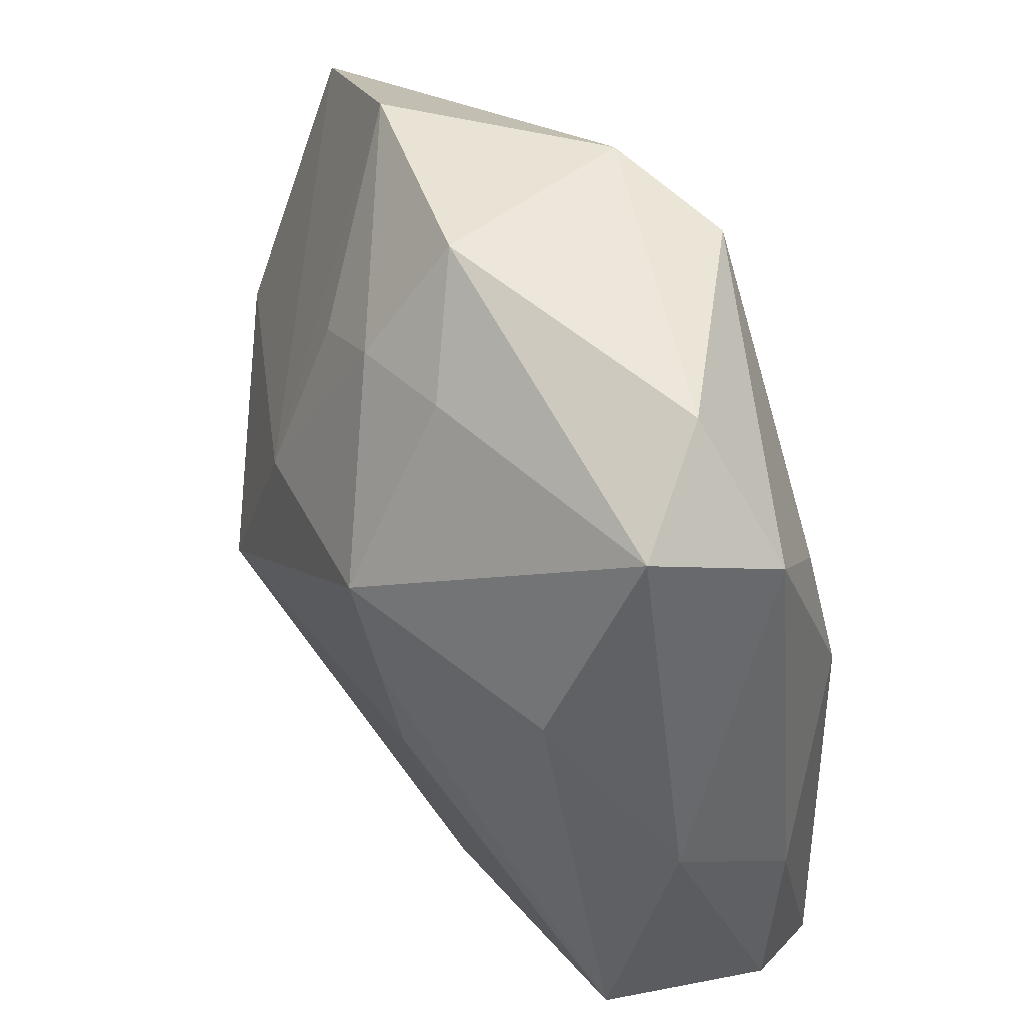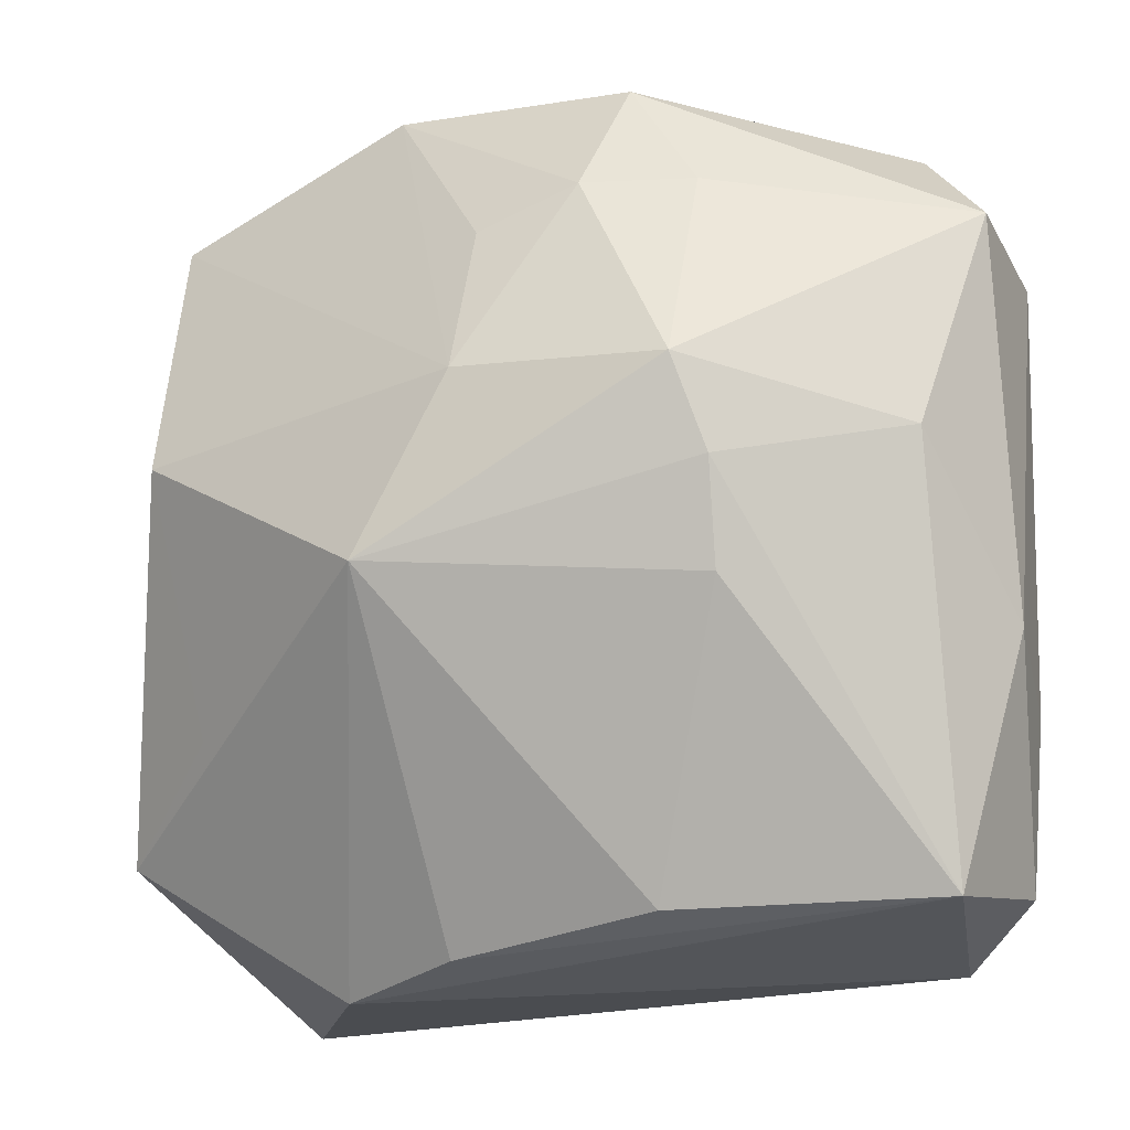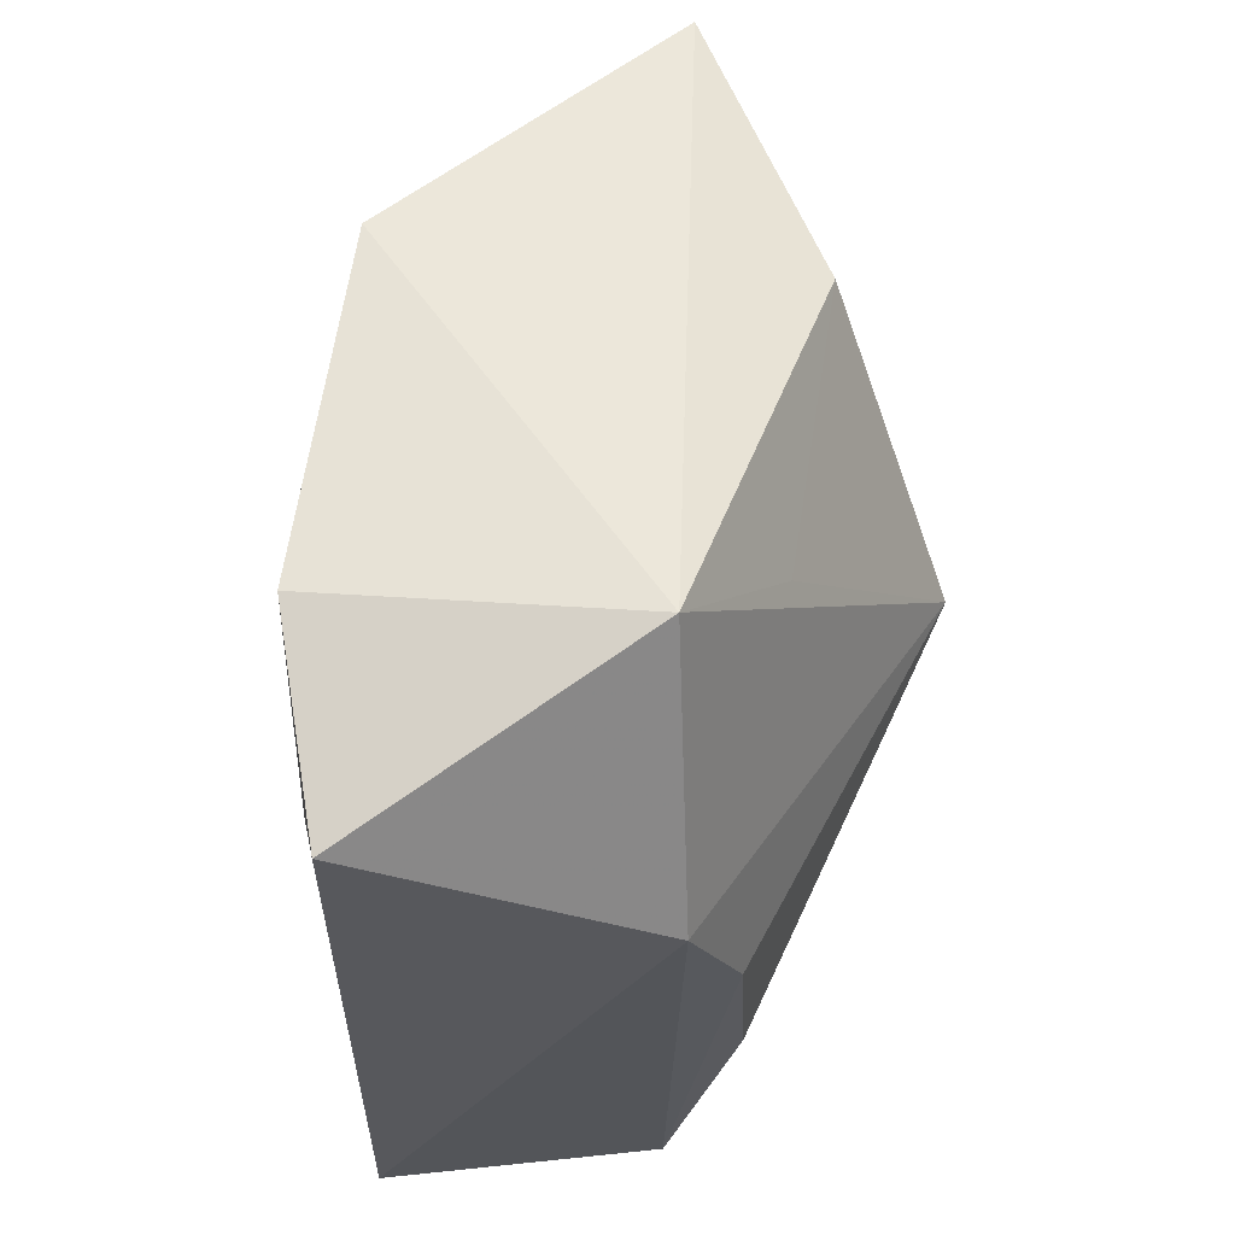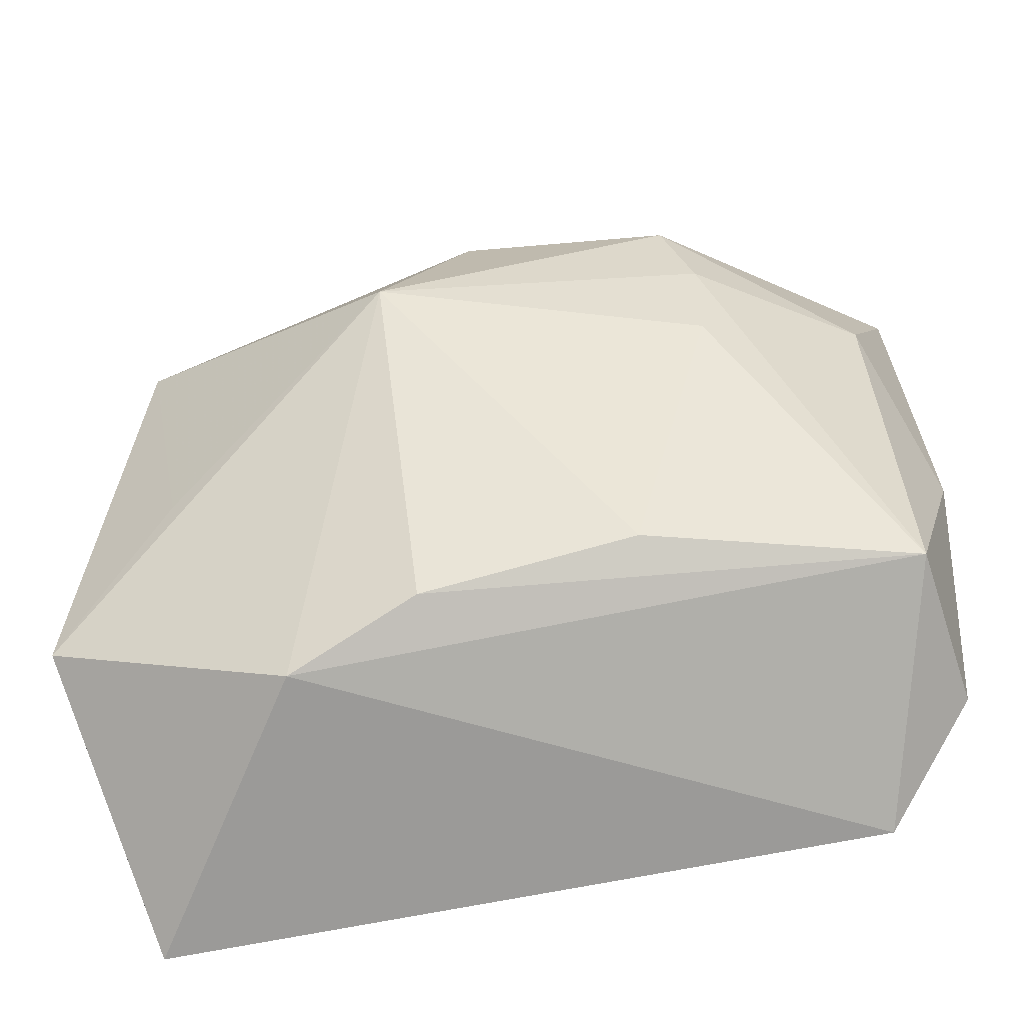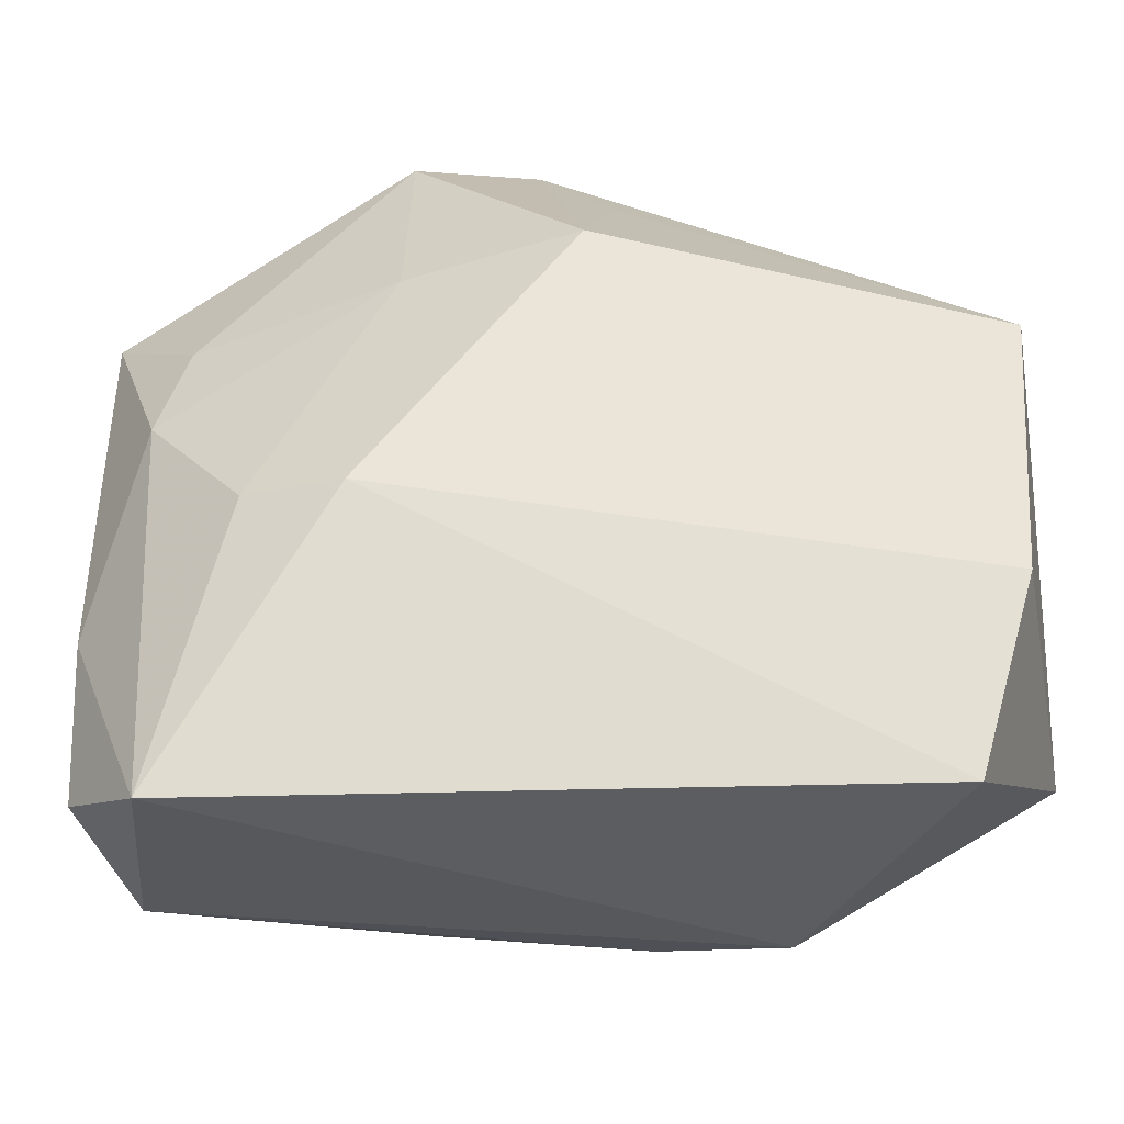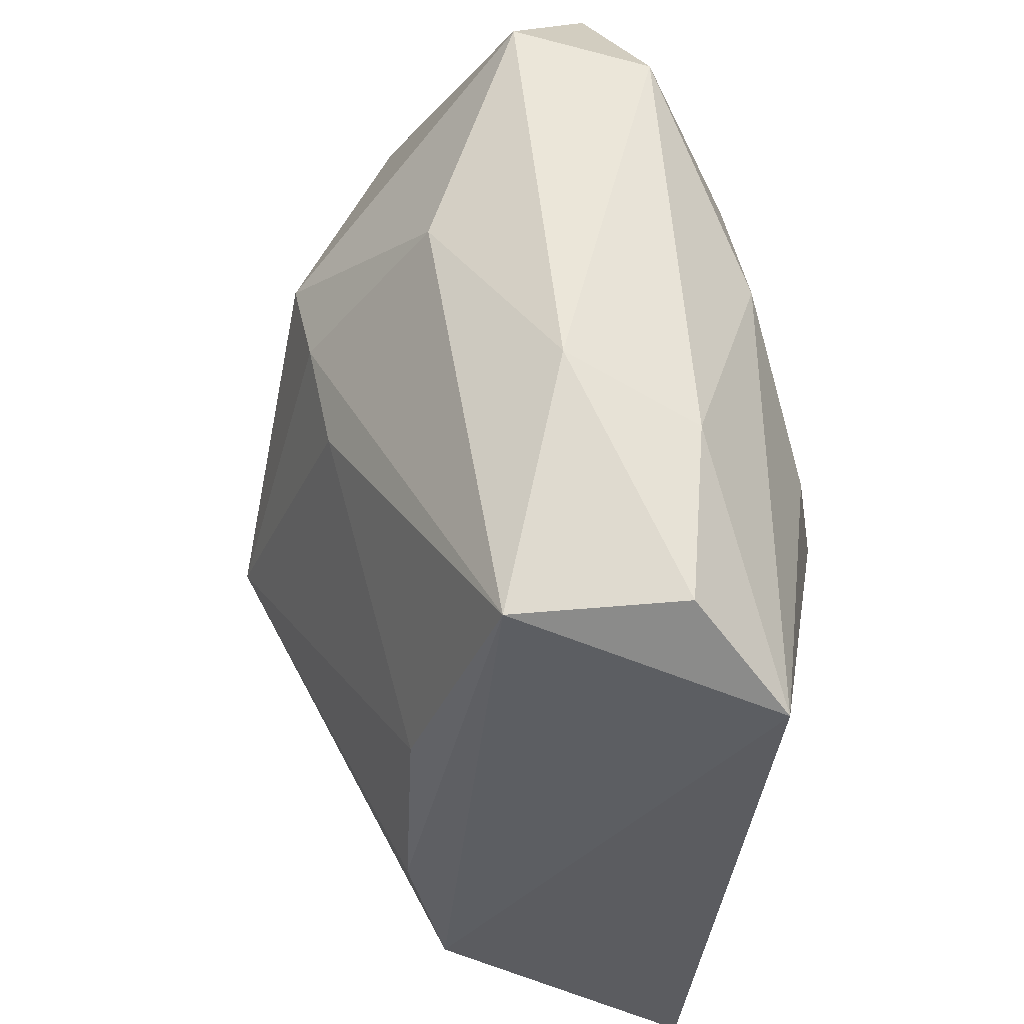
<metadata>
{"format":"obj","ext":"obj","renderer":"f3d","projection":"perspective","resolution":1024,"background":"white","views":[{"elev":39.6,"azim":-114.2,"up":"+Y"},{"elev":-11.9,"azim":-160.9,"up":"+Y"},{"elev":-32.9,"azim":86.1,"up":"+Y"},{"elev":-66.3,"azim":-174.7,"up":"+Y"},{"elev":-39.2,"azim":4.1,"up":"+Y"},{"elev":-30.4,"azim":-98.9,"up":"+Y"}]}
</metadata>
<code>
v 0.001124 0.01865 -0.01382
v -0.02396 0.0036 0.00904
v 0.02742 0.005383 0.01244
v -0.008973 0.0118 0.01225
v -0.0118 0.009187 -0.01786
v -0.01373 0.003405 -0.01685
v -0.0223 0.01077 0.007803
v 0.02793 -0.0169 -0.00279
v -0.02756 0.01917 -0.006111
v -0.02846 -0.004887 -0.00342
v -0.02846 0.01669 0.002195
v 0.008799 0.02885 -0.006849
v -0.009072 0.02617 0.007938
v 0.02323 0.006678 -0.01139
v -0.005188 0.02103 -0.01376
v -0.02506 -0.02027 -0.00632
v -0.02739 -0.01975 0.003878
v 0.01697 0.01856 0.004981
v 0.006626 -0.001707 -0.0192
v -0.01188 0.02115 -0.01196
v 0.02453 0.02275 -0.004357
v 0.004683 -0.02333 -0.007927
v 0.00229 0.01216 0.01534
v 0.001215 0.009392 -0.01786
v -0.006834 0.02827 -0.008865
v 0.003744 0.02114 0.008371
v -0.01101 -0.006471 0.01534
v -0.01368 -0.002949 -0.01544
v -0.02301 0.02454 -0.000901
v 0.02568 -0.01505 0.01534
v 0.01254 -0.02551 -0.004439
v -0.001188 0.02842 0.00452
v 0.0221 -0.02686 0.01318
v -0.02795 -0.008863 0.004553
v -0.02217 -0.02377 0.0103
v 0.02045 -0.009937 -0.008976
v -0.008366 -0.02086 -0.009352
v -0.01729 -0.005606 0.0133
v -0.02436 0.005646 -0.01077
f 35 31 33
f 16 31 35
f 33 31 8
f 21 3 8
f 8 31 19
f 28 6 19
f 16 6 28
f 19 37 28
f 28 37 16
f 39 6 16
f 27 35 33
f 16 35 17
f 23 32 13
f 23 3 26
f 26 32 23
f 3 32 26
f 18 3 21
f 21 32 18
f 18 32 3
f 22 31 16
f 16 37 22
f 19 31 22
f 22 37 19
f 33 8 30
f 30 8 3
f 30 3 23
f 23 27 30
f 30 27 33
f 21 8 14
f 5 39 9
f 6 39 5
f 19 6 5
f 16 17 10
f 9 39 10
f 10 39 16
f 36 8 19
f 19 14 36
f 36 14 8
f 21 14 24
f 24 14 19
f 19 5 24
f 24 5 15
f 20 5 9
f 15 5 20
f 9 25 20
f 20 25 15
f 29 25 9
f 29 13 32
f 32 25 29
f 12 32 21
f 12 25 32
f 15 25 12
f 21 24 12
f 34 10 17
f 34 17 35
f 35 2 34
f 4 27 23
f 23 13 4
f 13 29 11
f 11 29 9
f 11 34 2
f 9 10 11
f 10 34 11
f 1 24 15
f 15 12 1
f 1 12 24
f 27 4 38
f 38 4 2
f 35 27 38
f 38 2 35
f 13 11 7
f 7 11 2
f 7 4 13
f 2 4 7

</code>
